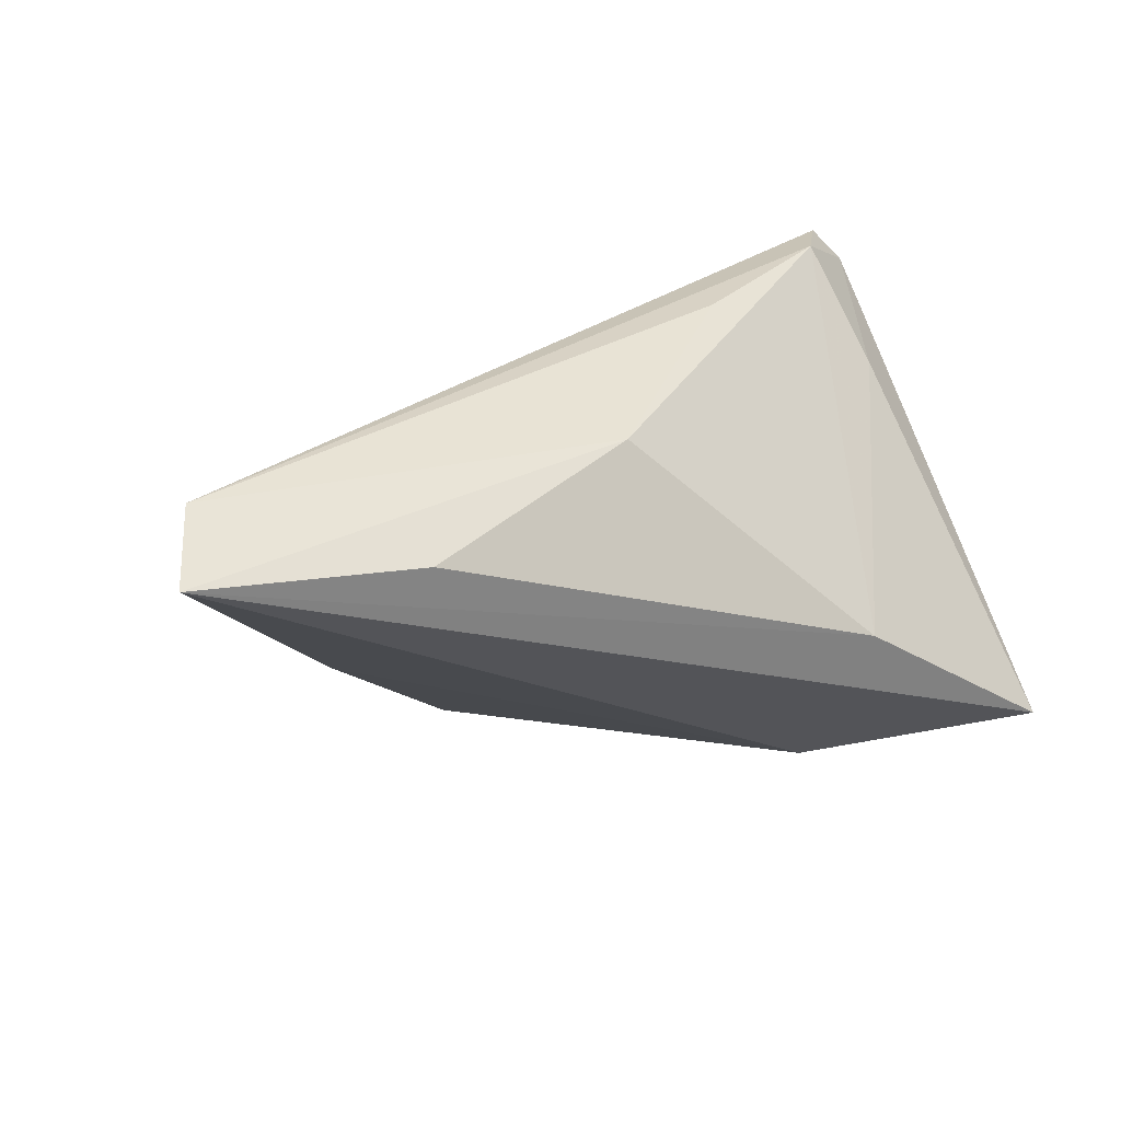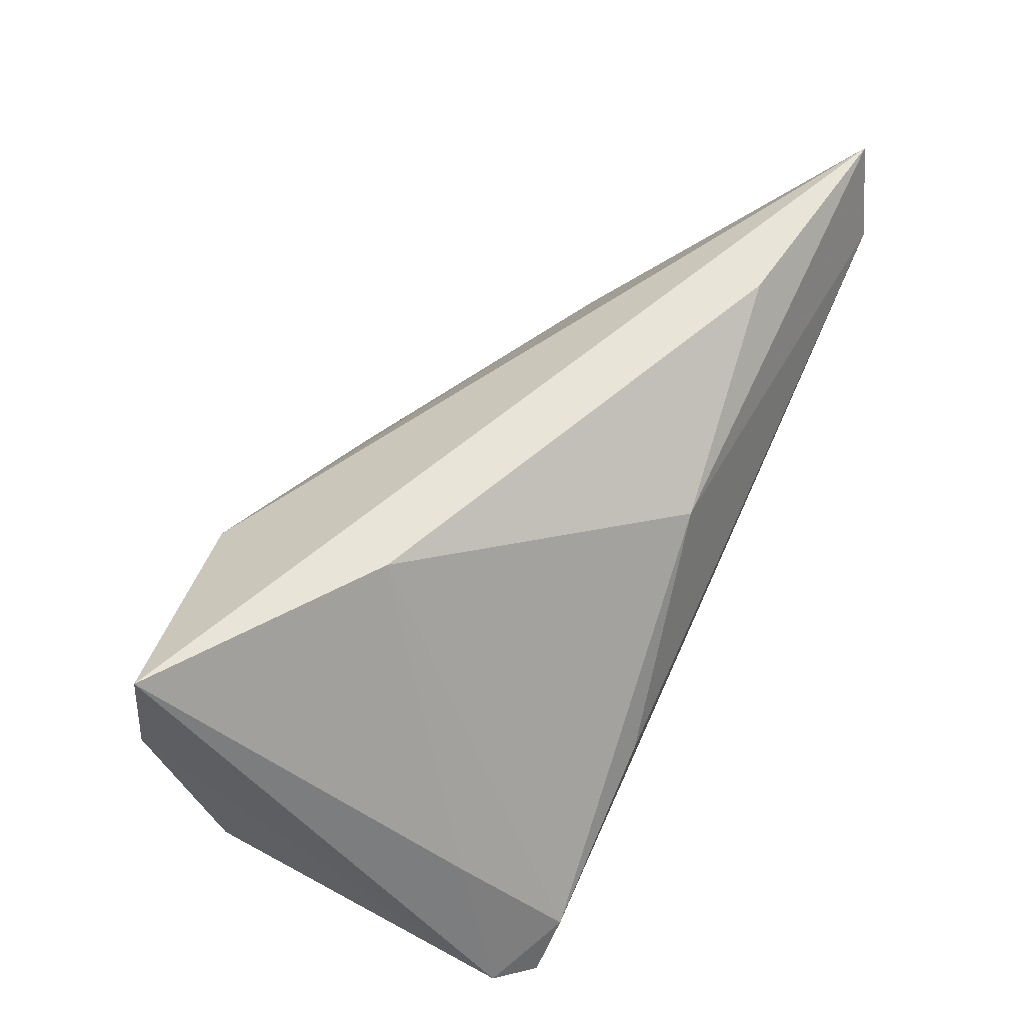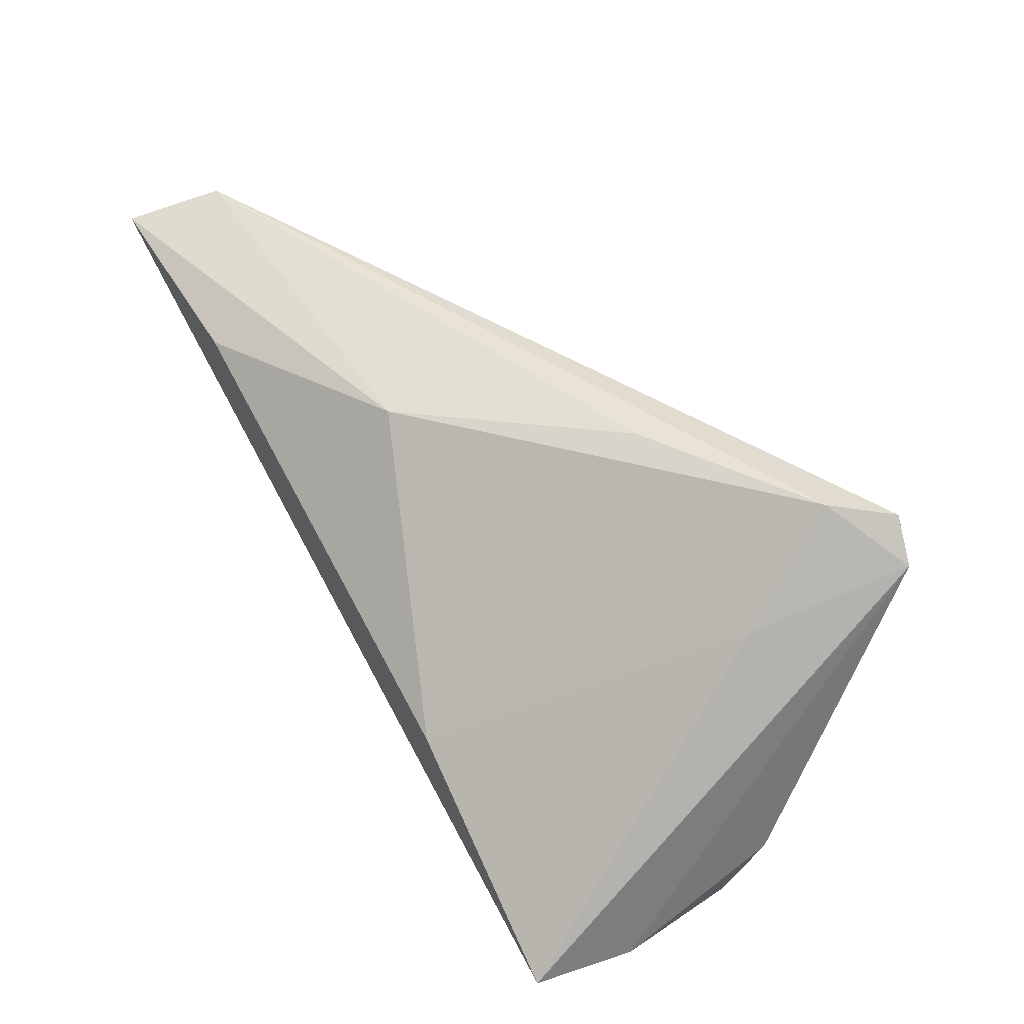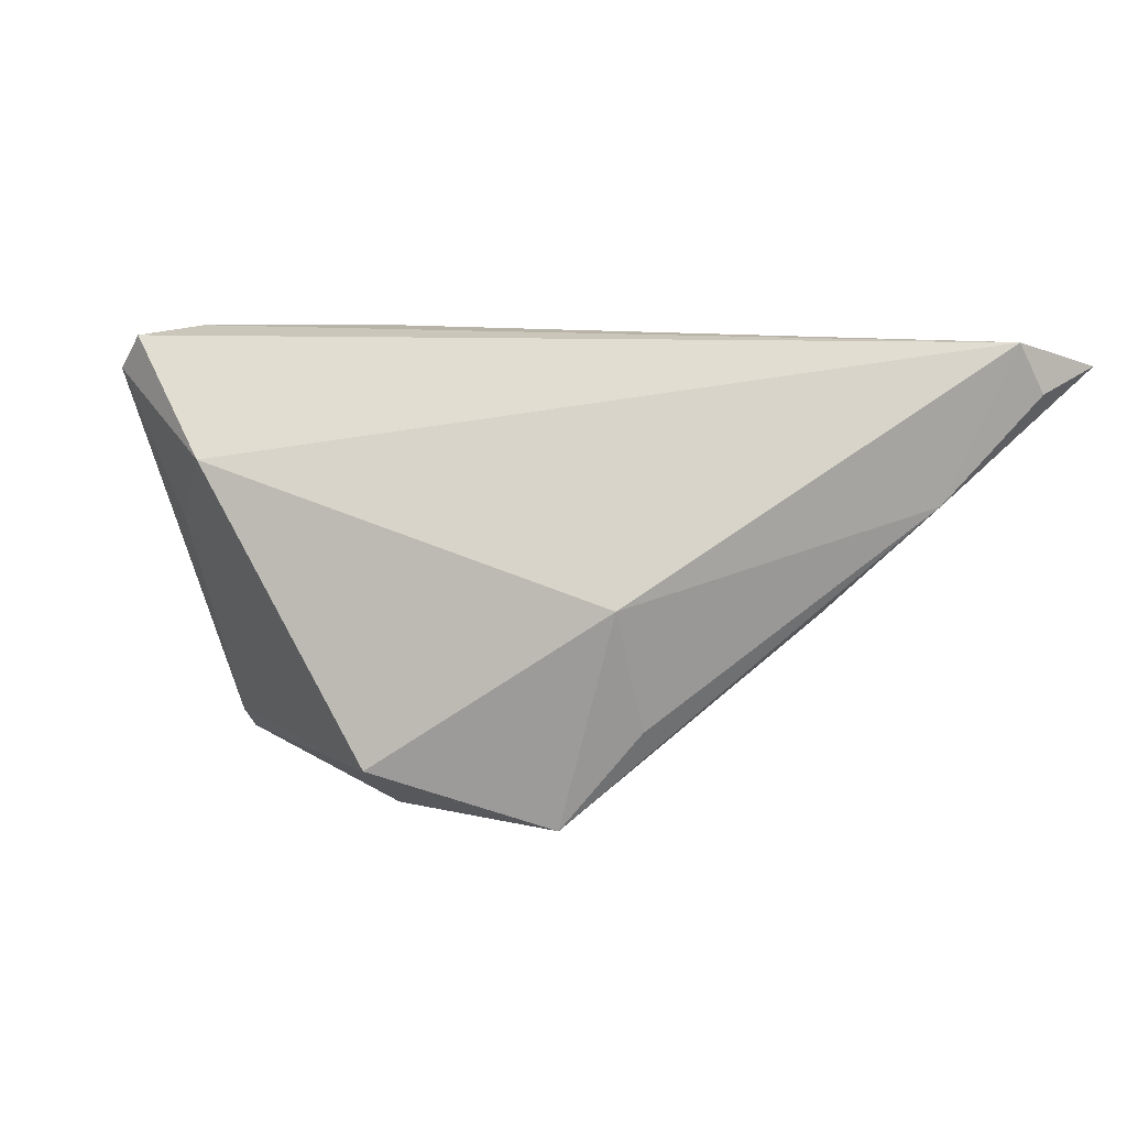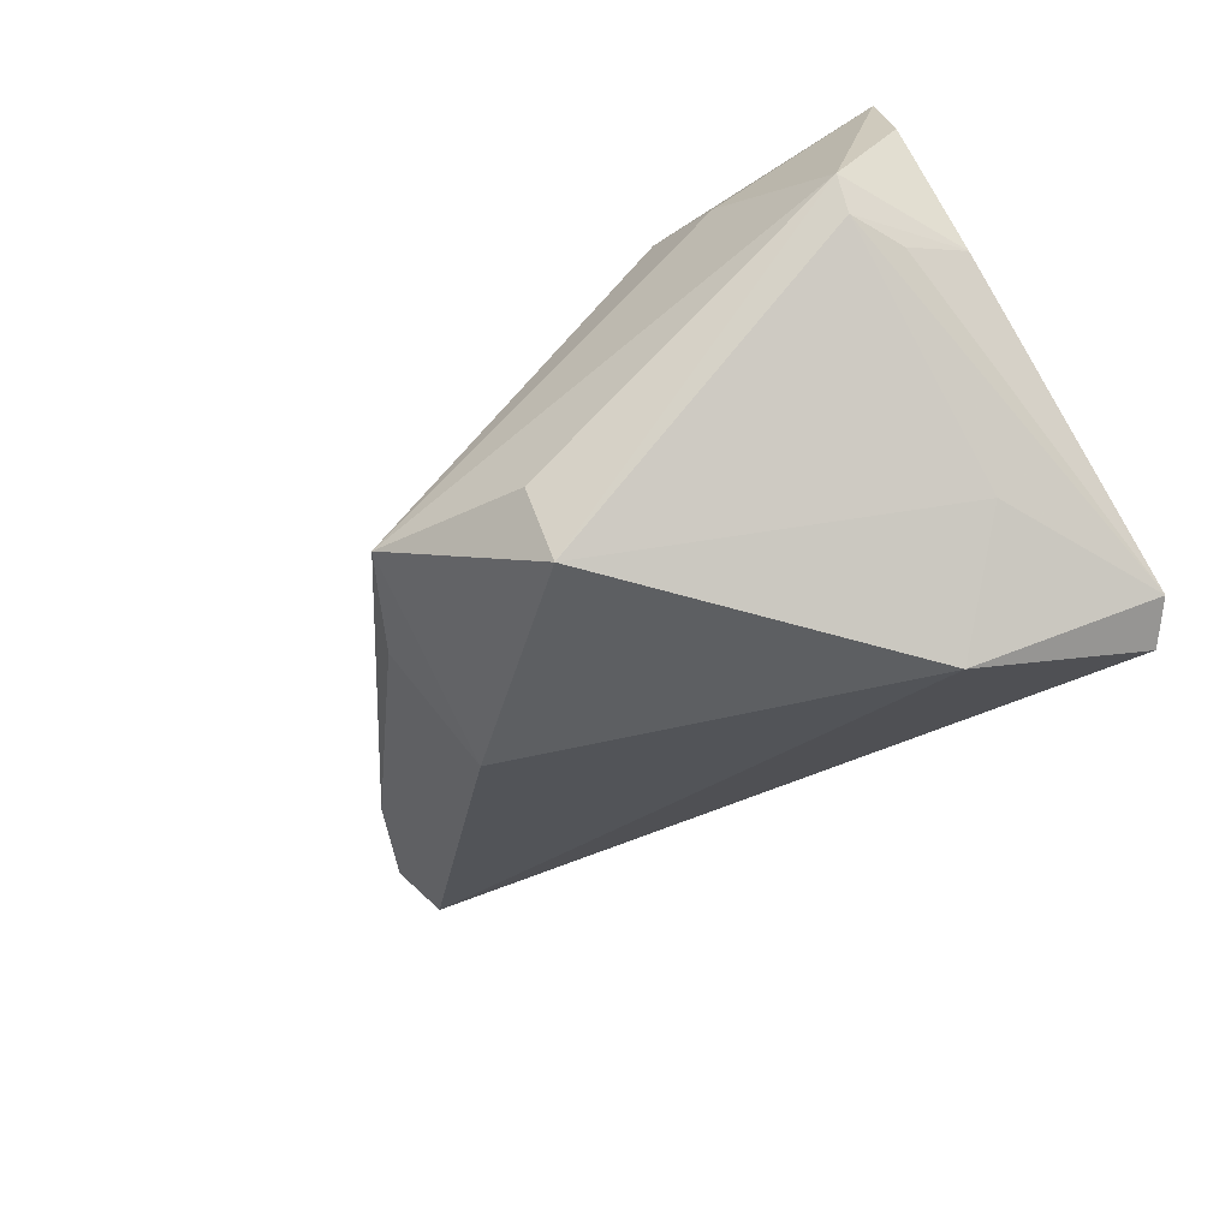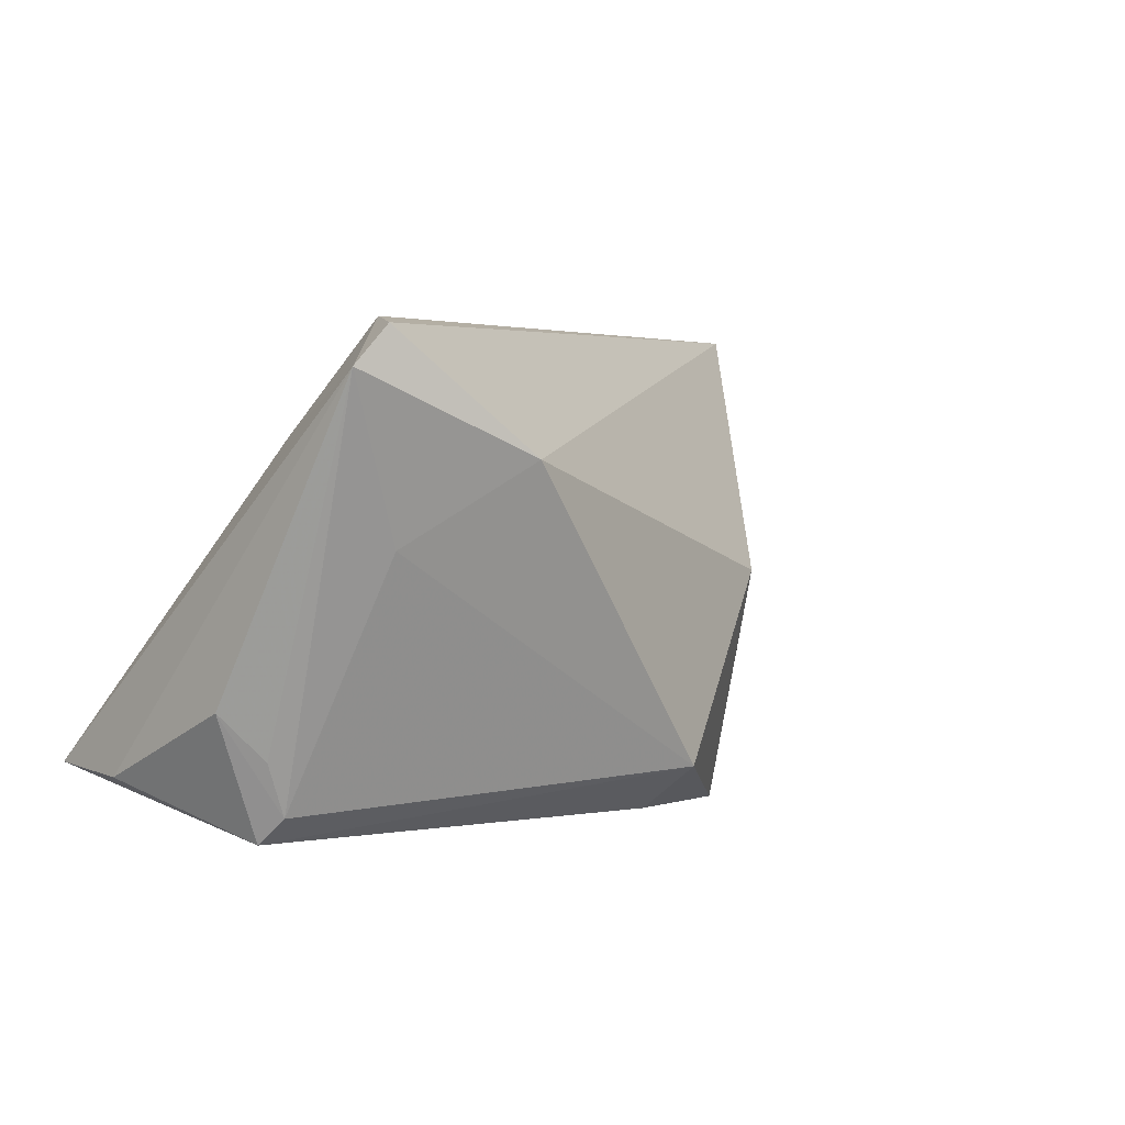
<metadata>
{"format":"obj","ext":"obj","renderer":"f3d","projection":"perspective","resolution":1024,"background":"white","views":[{"elev":29.6,"azim":153.5,"up":"+Z"},{"elev":60.0,"azim":-64.2,"up":"+Y"},{"elev":42.1,"azim":-120.8,"up":"+Z"},{"elev":11.0,"azim":34.2,"up":"+Z"},{"elev":-60.4,"azim":-142.1,"up":"+Y"},{"elev":3.9,"azim":-47.0,"up":"+Z"}]}
</metadata>
<code>
v -0.03402 -0.02058 0.004019
v 0.002499 -0.03002 -0.02149
v -0.01132 -0.005136 0.02831
v -0.04459 -0.004158 -0.01316
v 0.0293 -0.01713 -0.001398
v -0.01534 0.01412 -0.02792
v -0.02245 -0.0301 0.01333
v 0.002089 -0.02283 -0.02708
v 0.04414 0.004232 -0.003654
v 0.06289 0.01594 0.02831
v -0.0423 0.02704 -0.02193
v 0.04041 0.0272 0.02082
v 0.03004 -0.01228 -0.01662
v 0.0213 -0.01698 -0.02888
v -0.04006 -0.007012 -0.01863
v -0.04181 -0.02293 0.0227
v -0.03858 -0.003451 -0.02812
v -0.033 -0.01695 0.02811
v -0.02406 0.008855 -0.0289
v -0.03778 -0.02387 0.0271
v -0.04411 0.01482 -0.02216
v 0.06475 0.01895 0.02213
v 0.01183 0.01624 0.02445
v 0.05596 0.01096 0.009281
v 0.0675 0.0272 0.02489
v -0.01626 0.0272 -0.003147
v -0.03564 -0.005548 0.0155
v -0.03756 -0.006741 -0.02496
f 2 14 5
f 6 9 14
f 25 9 6
f 2 5 7
f 8 14 2
f 25 26 12
f 12 23 25
f 26 23 12
f 18 23 26
f 26 27 18
f 14 9 24
f 24 9 25
f 11 27 26
f 11 26 25
f 25 6 11
f 16 7 20
f 21 4 16
f 16 11 21
f 27 11 16
f 20 18 16
f 16 18 27
f 2 28 17
f 17 8 2
f 14 8 17
f 21 11 17
f 17 4 21
f 28 4 17
f 23 18 3
f 13 5 14
f 14 24 13
f 13 24 5
f 5 24 10
f 10 7 5
f 20 7 10
f 10 18 20
f 10 3 18
f 25 23 10
f 23 3 10
f 1 16 28
f 7 16 1
f 1 28 2
f 2 7 1
f 15 4 28
f 28 16 15
f 15 16 4
f 19 6 14
f 14 17 19
f 19 11 6
f 19 17 11
f 22 10 24
f 22 24 25
f 25 10 22

</code>
